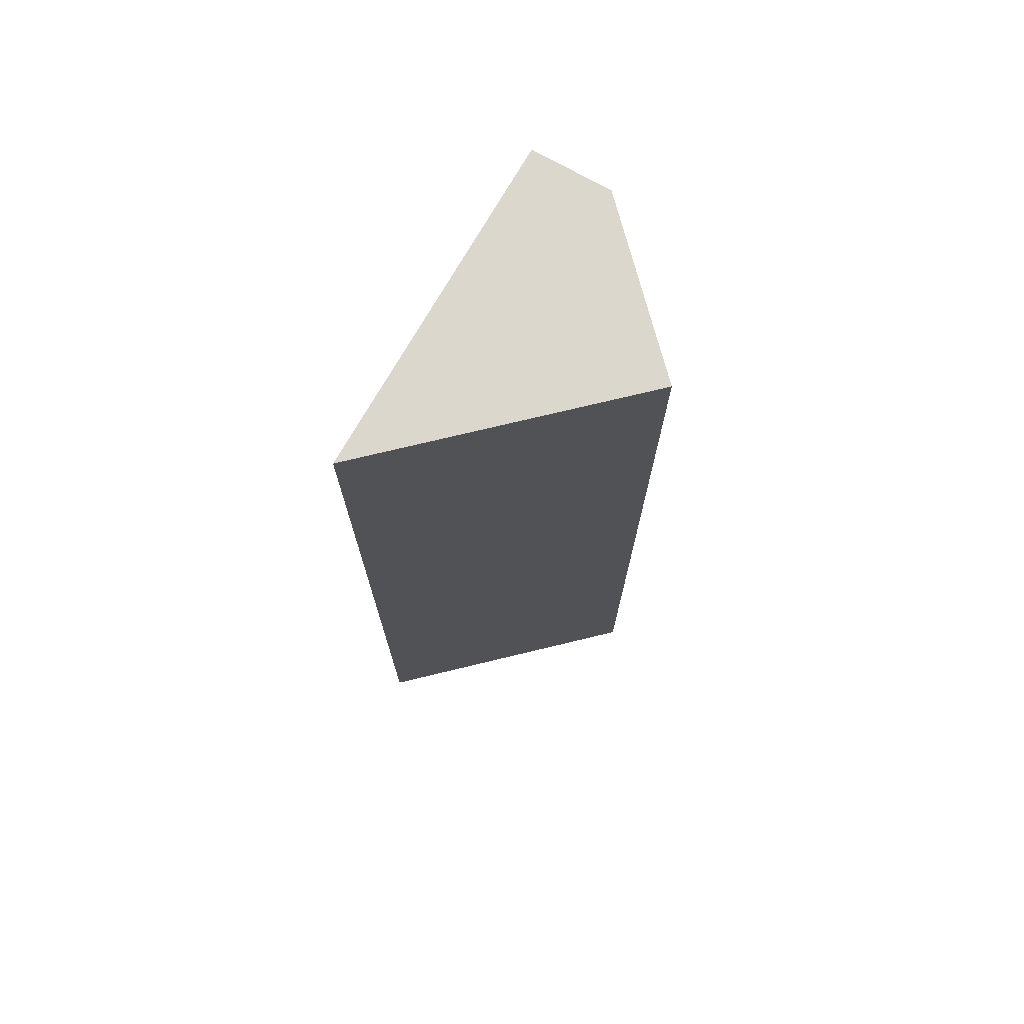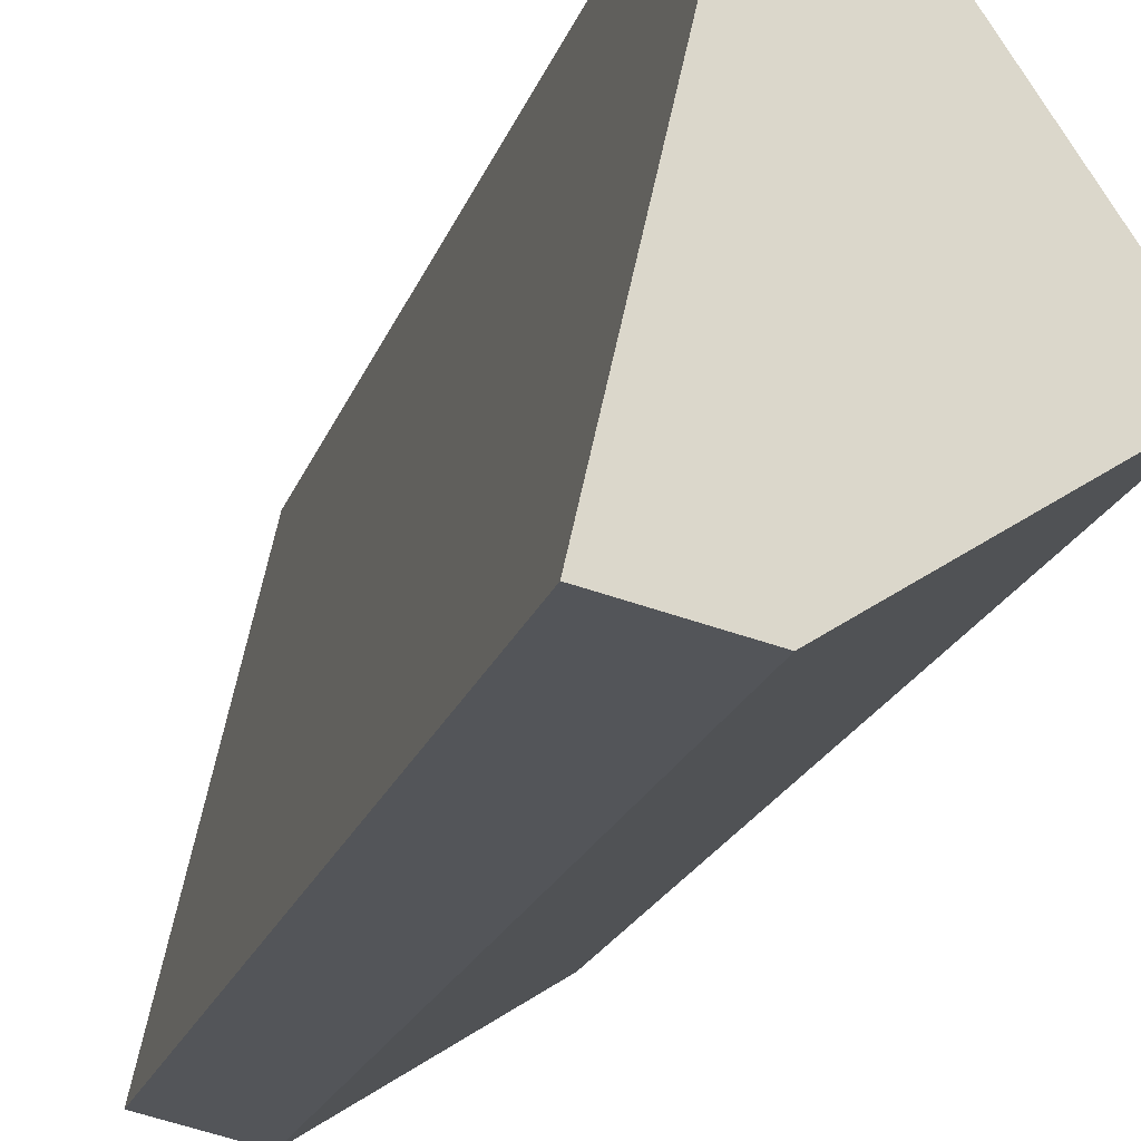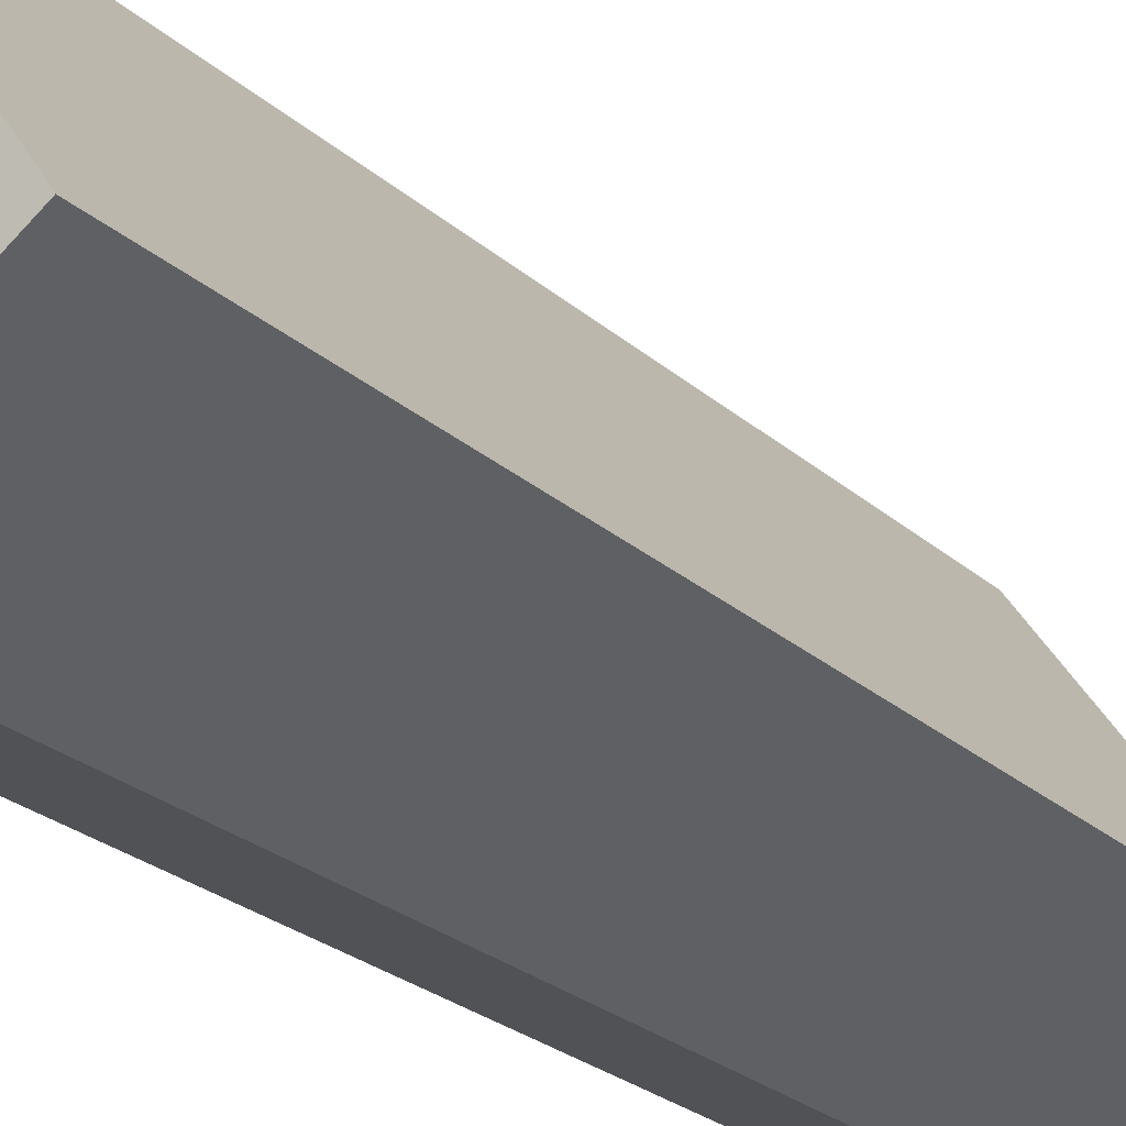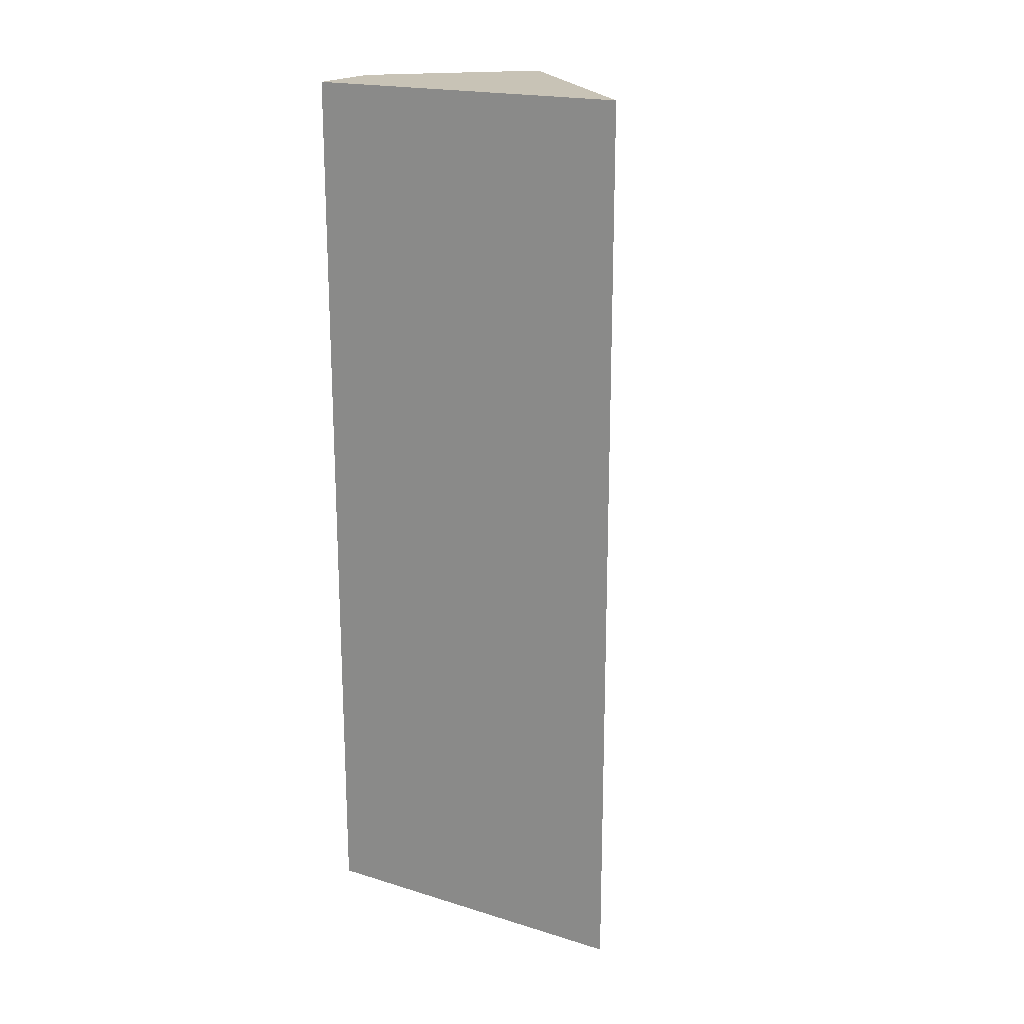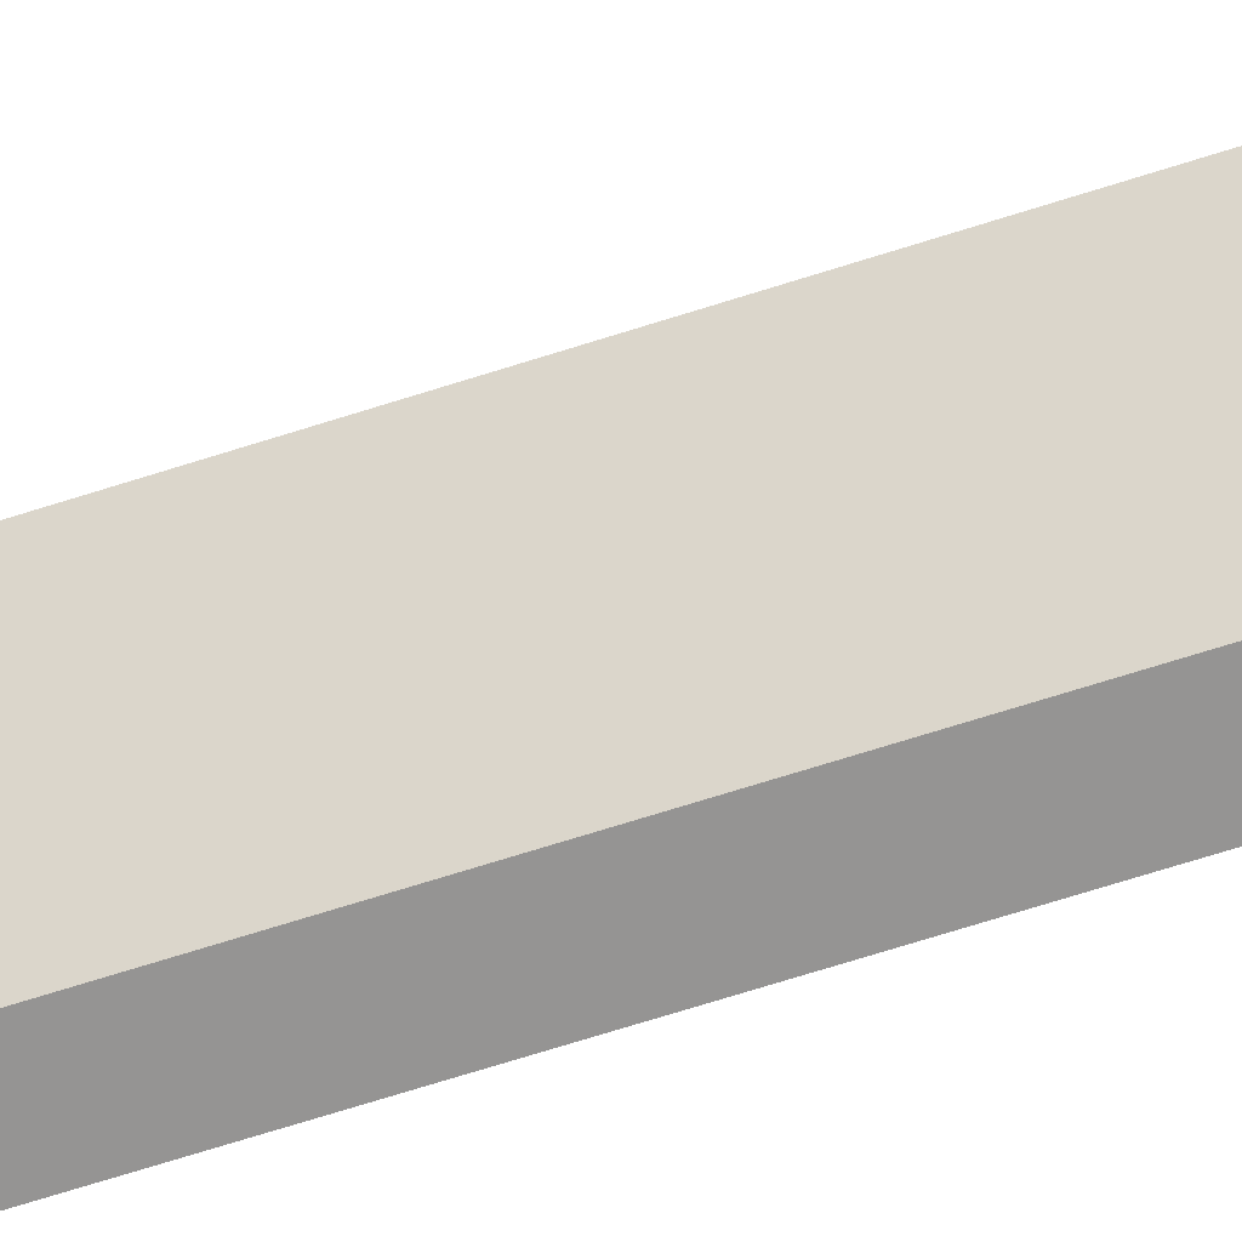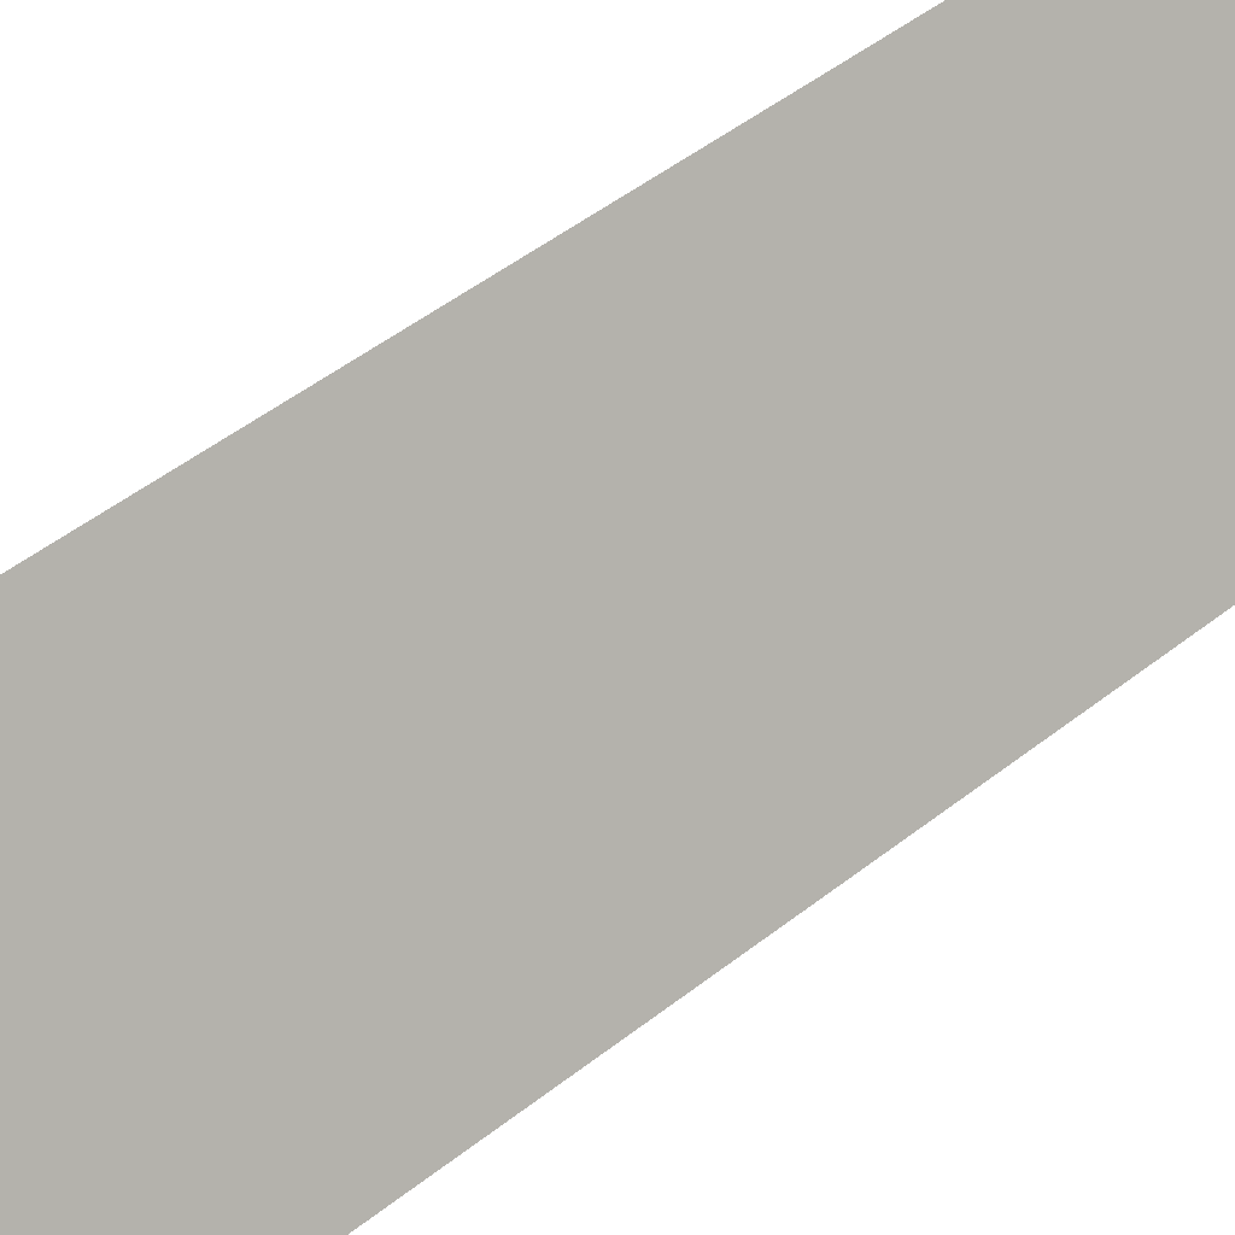
<metadata>
{"format":"obj","ext":"obj","renderer":"f3d","projection":"perspective","resolution":1024,"background":"white","views":[{"elev":73.1,"azim":42.6,"up":"+Y"},{"elev":-17.7,"azim":-14.1,"up":"+Z"},{"elev":-25.4,"azim":35.9,"up":"+Z"},{"elev":19.4,"azim":-47.3,"up":"+Y"},{"elev":-79.2,"azim":106.9,"up":"+Z"},{"elev":48.1,"azim":48.5,"up":"+Z"}]}
</metadata>
<code>
v  1.103 12.94 -0.251
v  1.054 12.94 4.616
v  3.347 12.94 1.191
v  0 12.94 7.924e-16
v  3.347 -7.293e-17 1.191
v  1.103 1.537e-17 -0.251
v  0 0 0
v  1.054 -2.826e-16 4.616
g defaultobject
f 1 2 3
f 2 1 4
f 5 1 3
f 1 5 6
f 6 4 1
f 4 6 7
f 7 2 4
f 2 7 8
f 8 3 2
f 3 8 5
f 8 6 5
f 6 8 7

</code>
